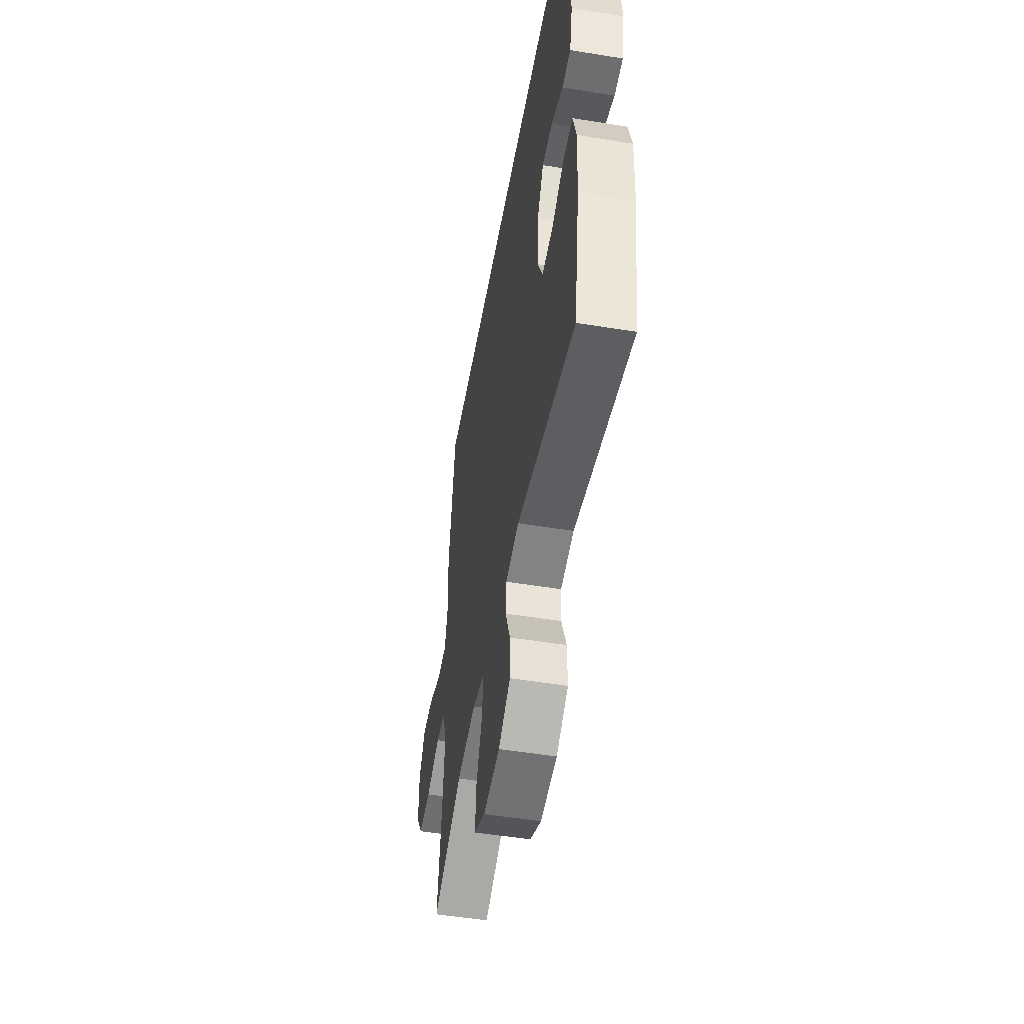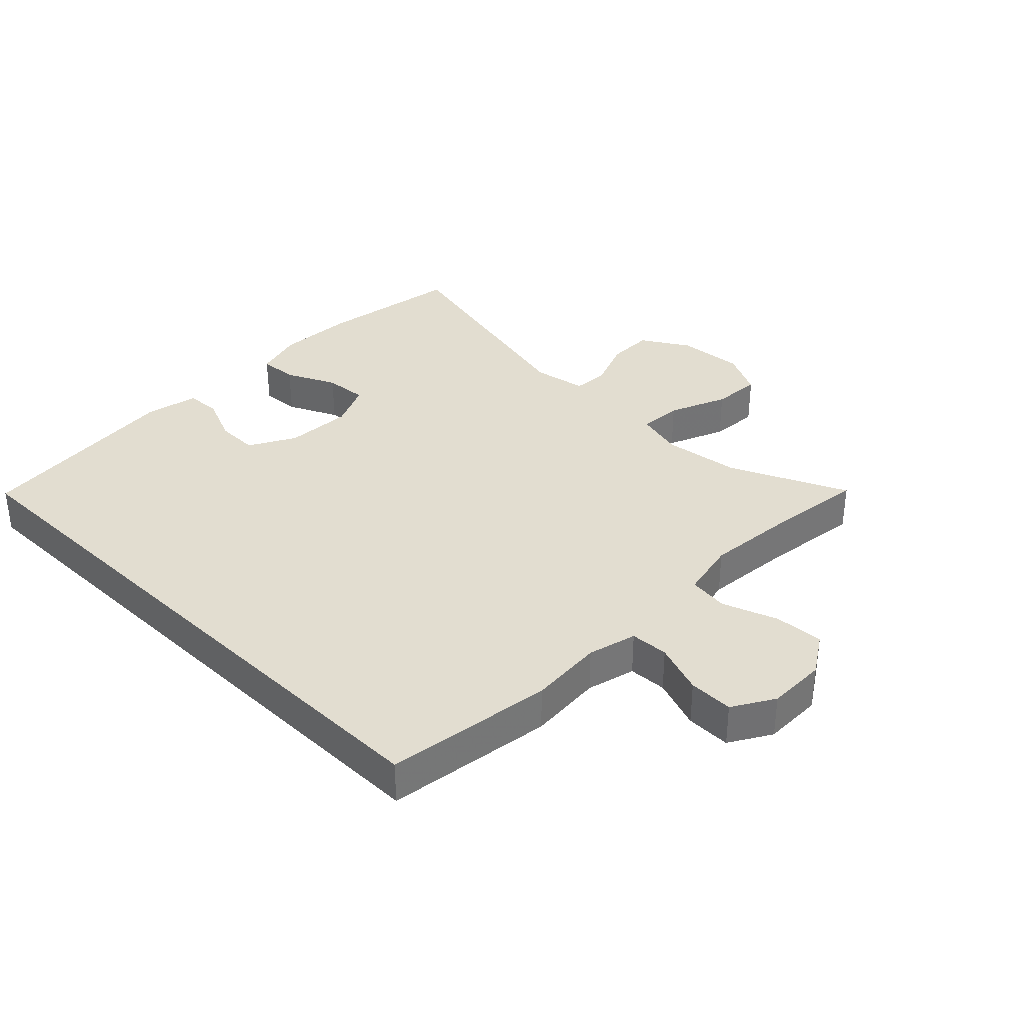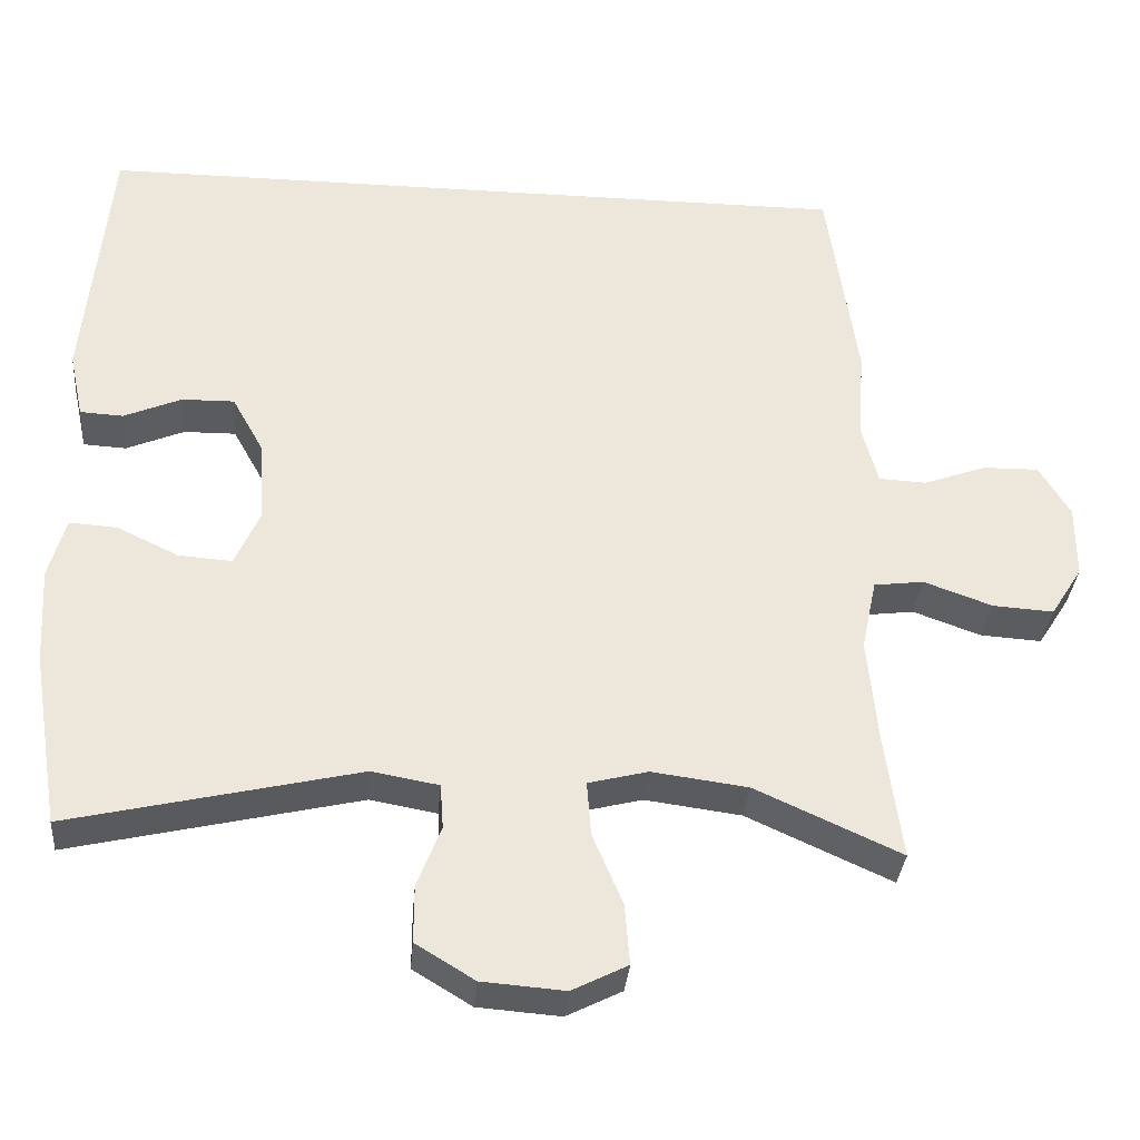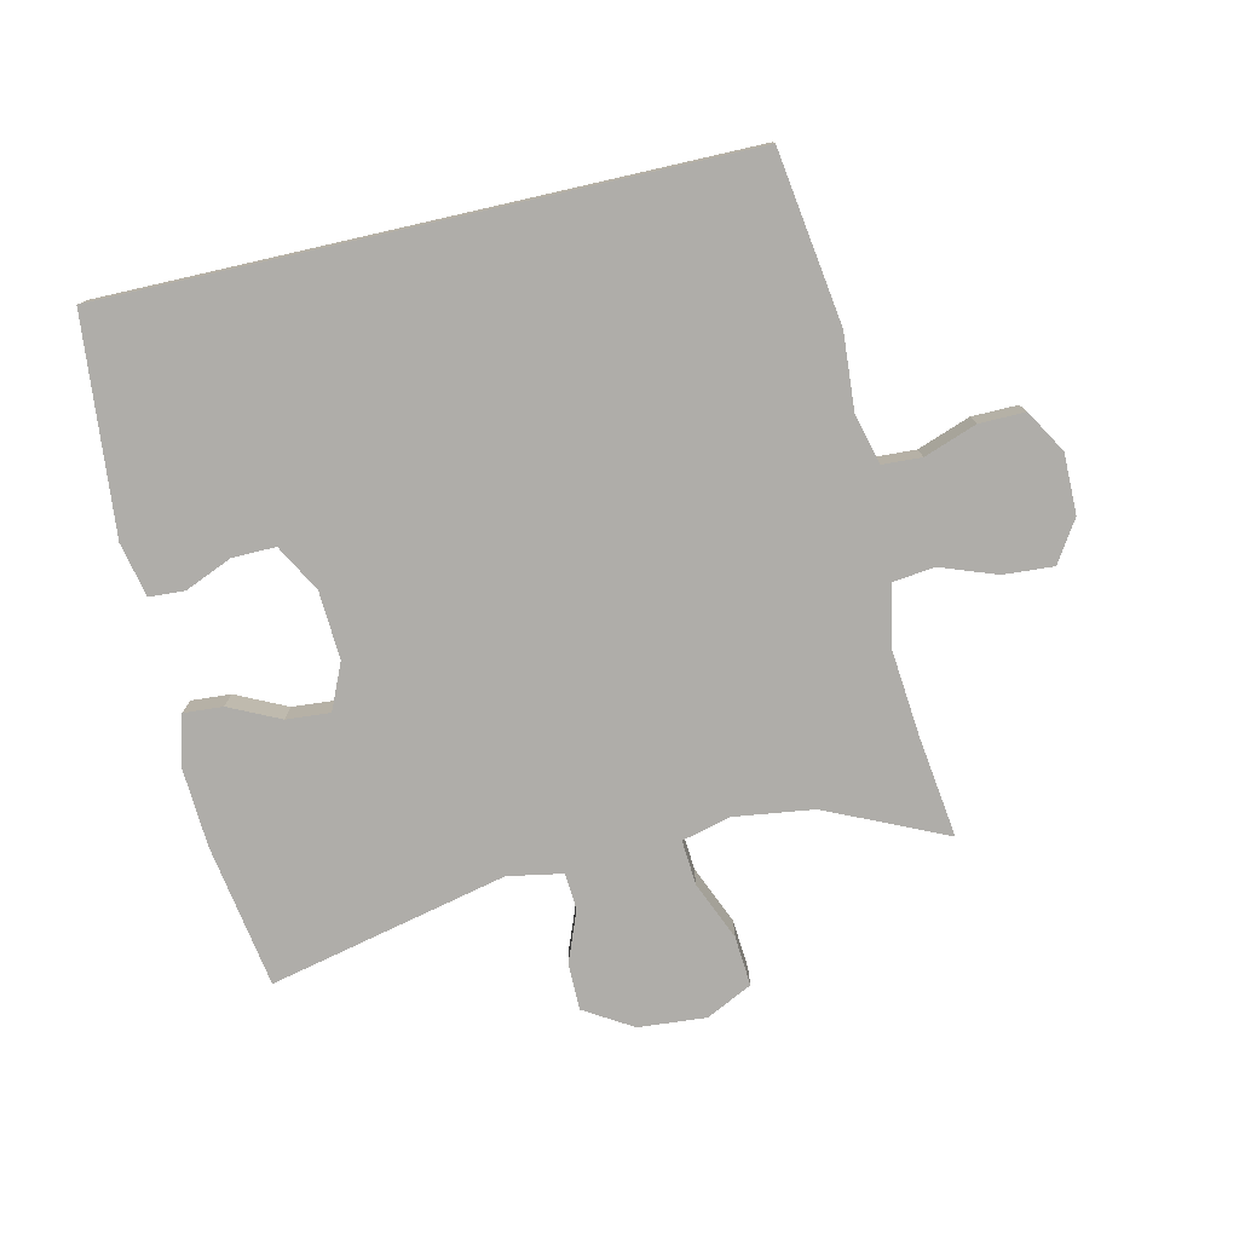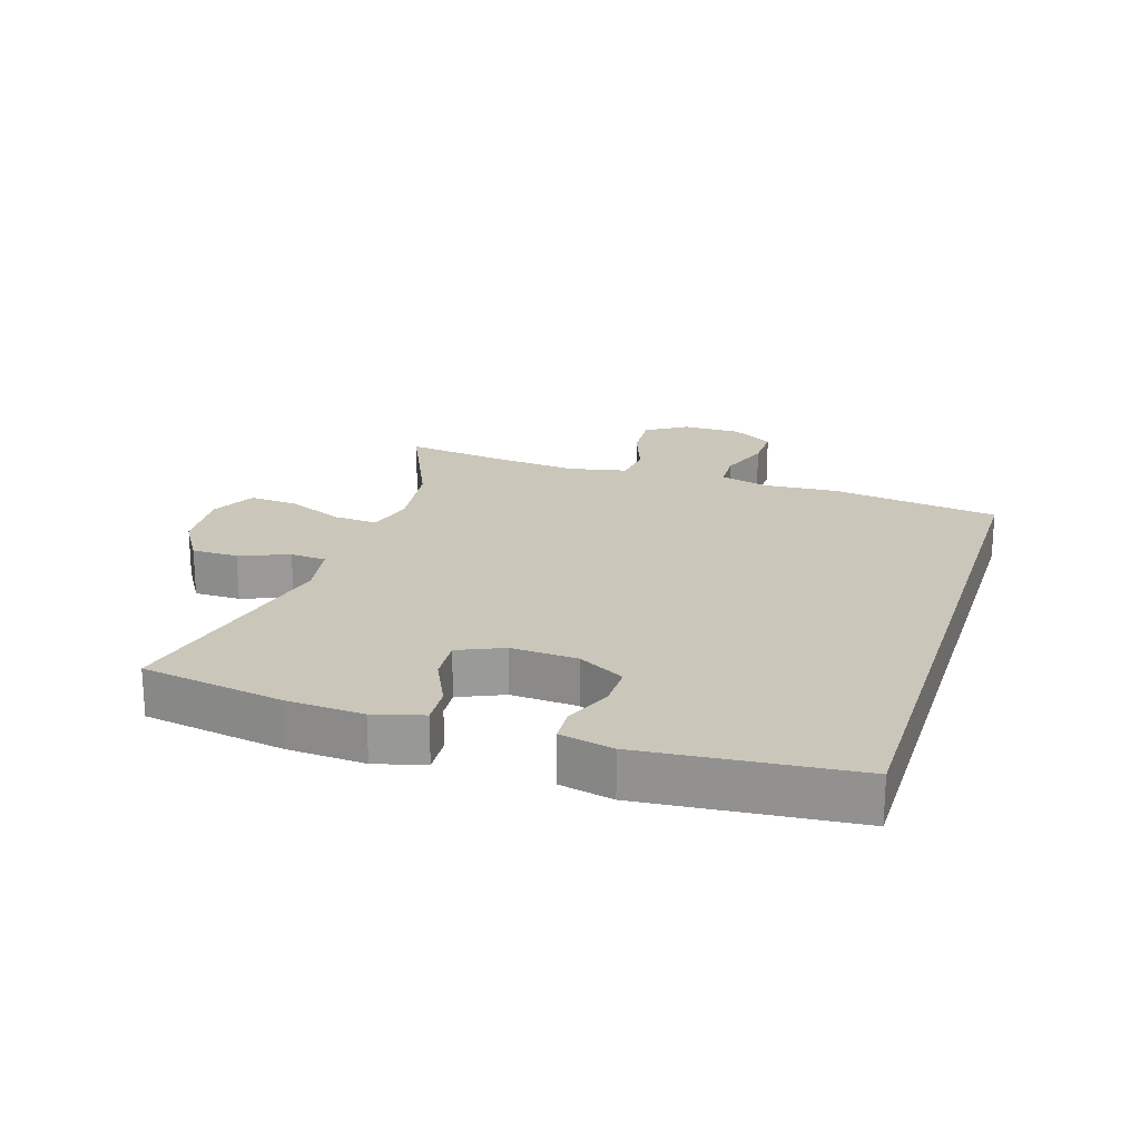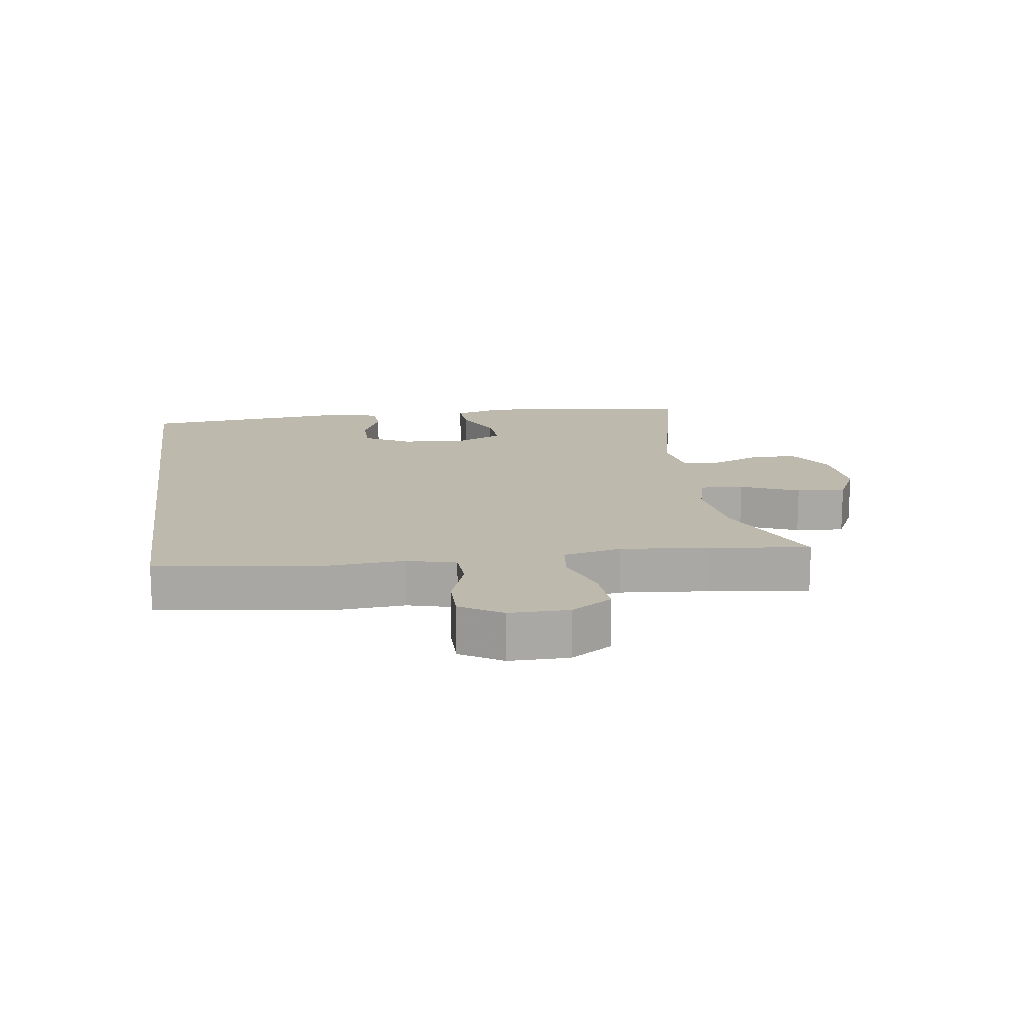
<metadata>
{"format":"obj","ext":"obj","renderer":"f3d","projection":"perspective","resolution":1024,"background":"white","views":[{"elev":-51.0,"azim":-100.1,"up":"+Z"},{"elev":35.3,"azim":44.3,"up":"+Y"},{"elev":-33.6,"azim":-4.8,"up":"+Z"},{"elev":-77.3,"azim":12.8,"up":"+Y"},{"elev":21.2,"azim":-72.3,"up":"+Y"},{"elev":15.3,"azim":81.7,"up":"+Y"}]}
</metadata>
<code>
v -0.512 0.07 0.5
v 0.452 0.07 0.5
v 0.49 0.07 0.238
v 0.482 0.07 0.122
v 0.502 0.07 0.046
v 0.562 0.07 0.043
v 0.642 0.07 0.072
v 0.712 0.07 0.073
v 0.751 0.07 0.008
v 0.751 0.07 -0.084
v 0.711 0.07 -0.147
v 0.634 0.07 -0.142
v 0.548 0.07 -0.111
v 0.485 0.07 -0.119
v 0.466 0.07 -0.209
v 0.479 0.07 -0.344
v 0.5 0.07 -0.5
v 0.317 0.07 -0.417
v 0.196 0.07 -0.401
v 0.121 0.07 -0.42
v 0.126 0.07 -0.488
v 0.164 0.07 -0.578
v 0.17 0.07 -0.654
v 0.1 0.07 -0.689
v -0.004 0.07 -0.681
v -0.078 0.07 -0.636
v -0.078 0.07 -0.564
v -0.048 0.07 -0.487
v -0.052 0.07 -0.431
v -0.136 0.07 -0.416
v -0.5 0.07 -0.5
v -0.536 0.07 -0.28
v -0.543 0.07 -0.159
v -0.522 0.07 -0.082
v -0.462 0.07 -0.086
v -0.384 0.07 -0.123
v -0.317 0.07 -0.128
v -0.286 0.07 -0.058
v -0.292 0.07 0.046
v -0.332 0.07 0.118
v -0.398 0.07 0.117
v -0.471 0.07 0.086
v -0.525 0.07 0.089
v -0.543 0.07 0.172
v -0.512 0 0.5
v 0.452 0 0.5
v 0.49 0 0.238
v 0.482 0 0.122
v 0.502 0 0.046
v 0.562 0 0.043
v 0.642 0 0.072
v 0.712 0 0.073
v 0.751 0 0.008
v 0.751 0 -0.084
v 0.711 0 -0.147
v 0.634 0 -0.142
v 0.548 0 -0.111
v 0.485 0 -0.119
v 0.466 0 -0.209
v 0.479 0 -0.344
v 0.5 0 -0.5
v 0.317 0 -0.417
v 0.196 0 -0.401
v 0.121 0 -0.42
v 0.126 0 -0.488
v 0.164 0 -0.578
v 0.17 0 -0.654
v 0.1 0 -0.689
v -0.004 0 -0.681
v -0.078 0 -0.636
v -0.078 0 -0.564
v -0.048 0 -0.487
v -0.052 0 -0.431
v -0.136 0 -0.416
v -0.5 0 -0.5
v -0.536 0 -0.28
v -0.543 0 -0.159
v -0.522 0 -0.082
v -0.462 0 -0.086
v -0.384 0 -0.123
v -0.317 0 -0.128
v -0.286 0 -0.058
v -0.292 0 0.046
v -0.332 0 0.118
v -0.398 0 0.117
v -0.471 0 0.086
v -0.525 0 0.089
v -0.543 0 0.172
f 41 42 43 44
f 40 41 44 1
f 39 40 1 2
f 38 39 2 3
f 37 38 3 4
f 33 34 35 36
f 33 36 37
f 30 31 32 33
f 29 30 33 37
f 25 26 27 28
f 25 28 29
f 24 25 29
f 21 22 23 24
f 20 21 24 29
f 19 20 29 37
f 16 17 18
f 15 16 18 19
f 14 15 19 37
f 10 11 12 13
f 6 7 8 9
f 5 6 9 10
f 14 37 4 5
f 5 10 13 14
f 88 87 86 85
f 45 88 85 84
f 46 45 84 83
f 47 46 83 82
f 48 47 82 81
f 80 79 78 77
f 81 80 77
f 77 76 75 74
f 81 77 74 73
f 72 71 70 69
f 73 72 69
f 73 69 68
f 68 67 66 65
f 73 68 65 64
f 81 73 64 63
f 62 61 60
f 63 62 60 59
f 81 63 59 58
f 57 56 55 54
f 53 52 51 50
f 54 53 50 49
f 49 48 81 58
f 58 57 54 49
f 1 45 46 2
f 2 46 47 3
f 3 47 48 4
f 4 48 49 5
f 5 49 50 6
f 6 50 51 7
f 7 51 52 8
f 8 52 53 9
f 9 53 54 10
f 10 54 55 11
f 11 55 56 12
f 12 56 57 13
f 13 57 58 14
f 14 58 59 15
f 15 59 60 16
f 16 60 61 17
f 17 61 62 18
f 18 62 63 19
f 19 63 64 20
f 20 64 65 21
f 21 65 66 22
f 22 66 67 23
f 23 67 68 24
f 24 68 69 25
f 25 69 70 26
f 26 70 71 27
f 27 71 72 28
f 28 72 73 29
f 29 73 74 30
f 30 74 75 31
f 31 75 76 32
f 32 76 77 33
f 33 77 78 34
f 34 78 79 35
f 35 79 80 36
f 36 80 81 37
f 37 81 82 38
f 38 82 83 39
f 39 83 84 40
f 40 84 85 41
f 41 85 86 42
f 42 86 87 43
f 43 87 88 44
f 44 88 45 1

</code>
